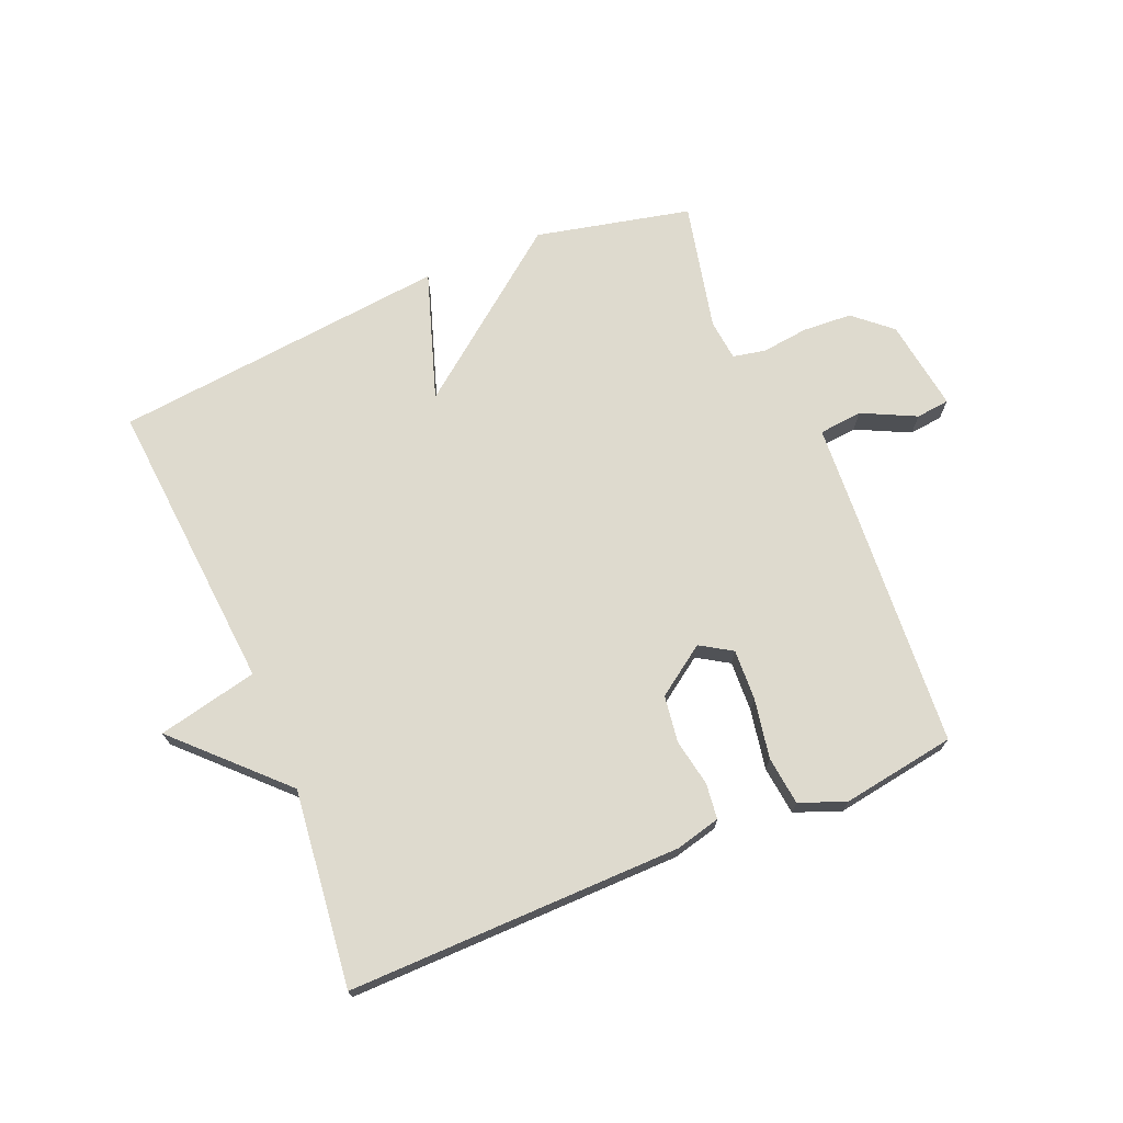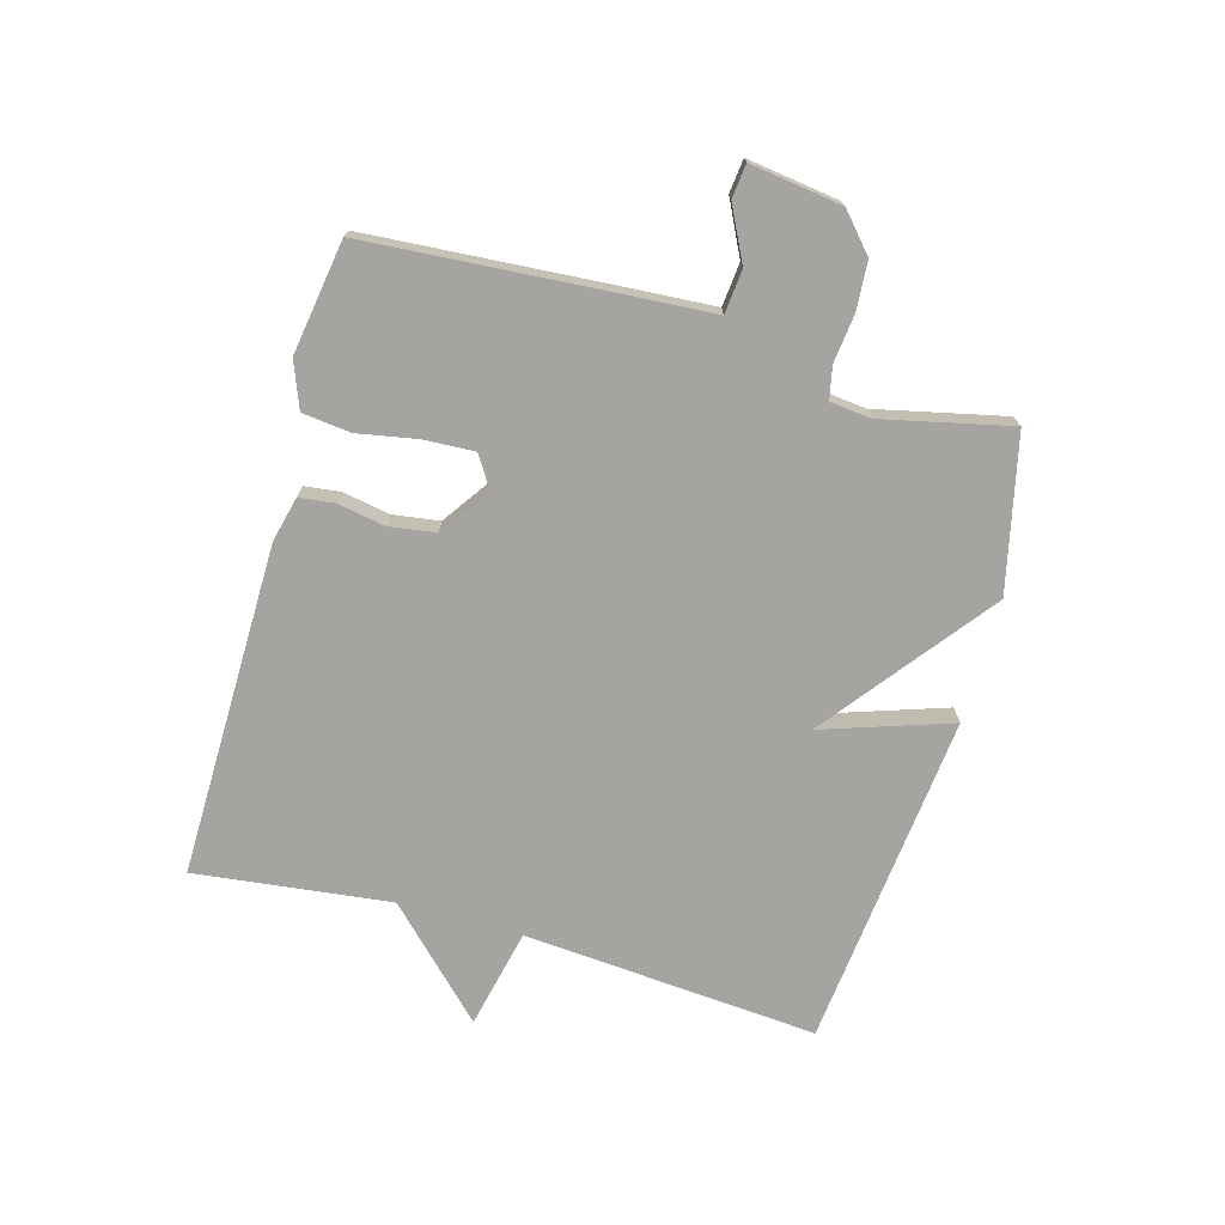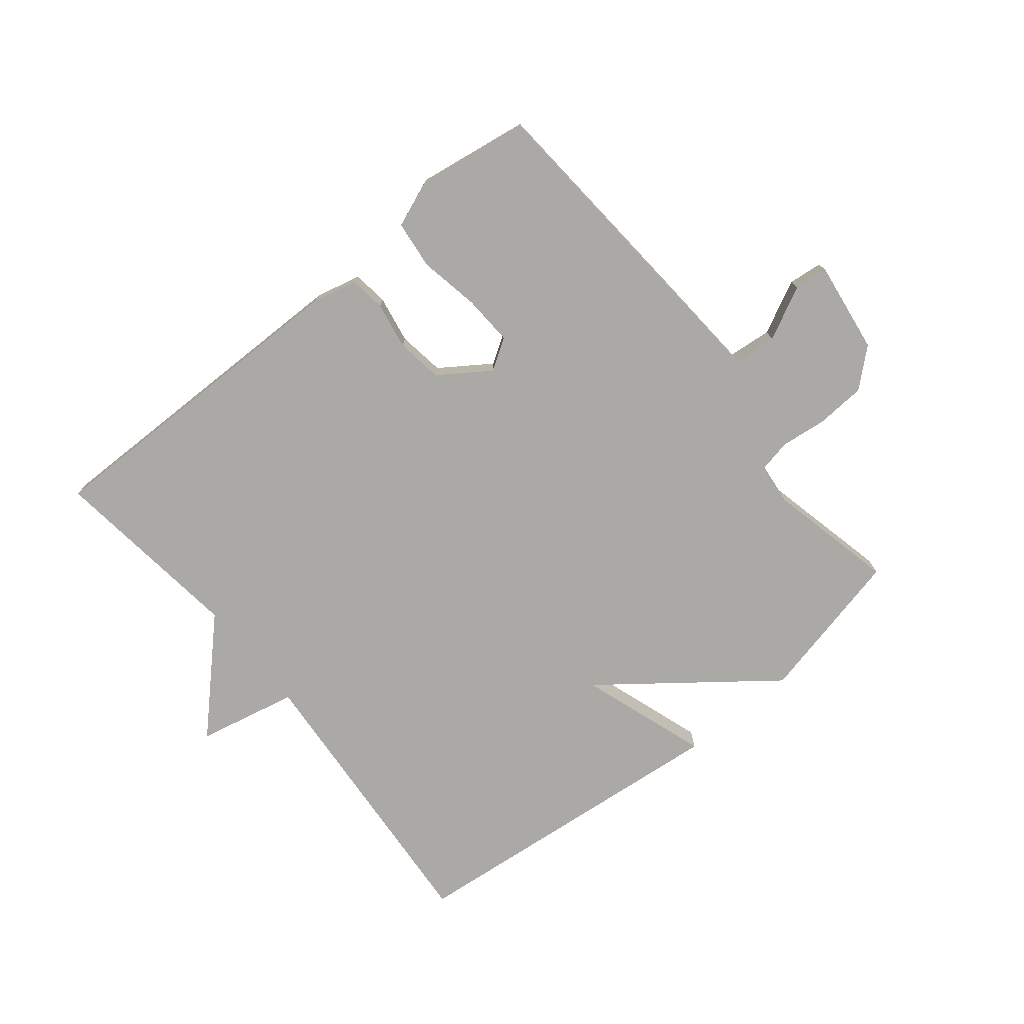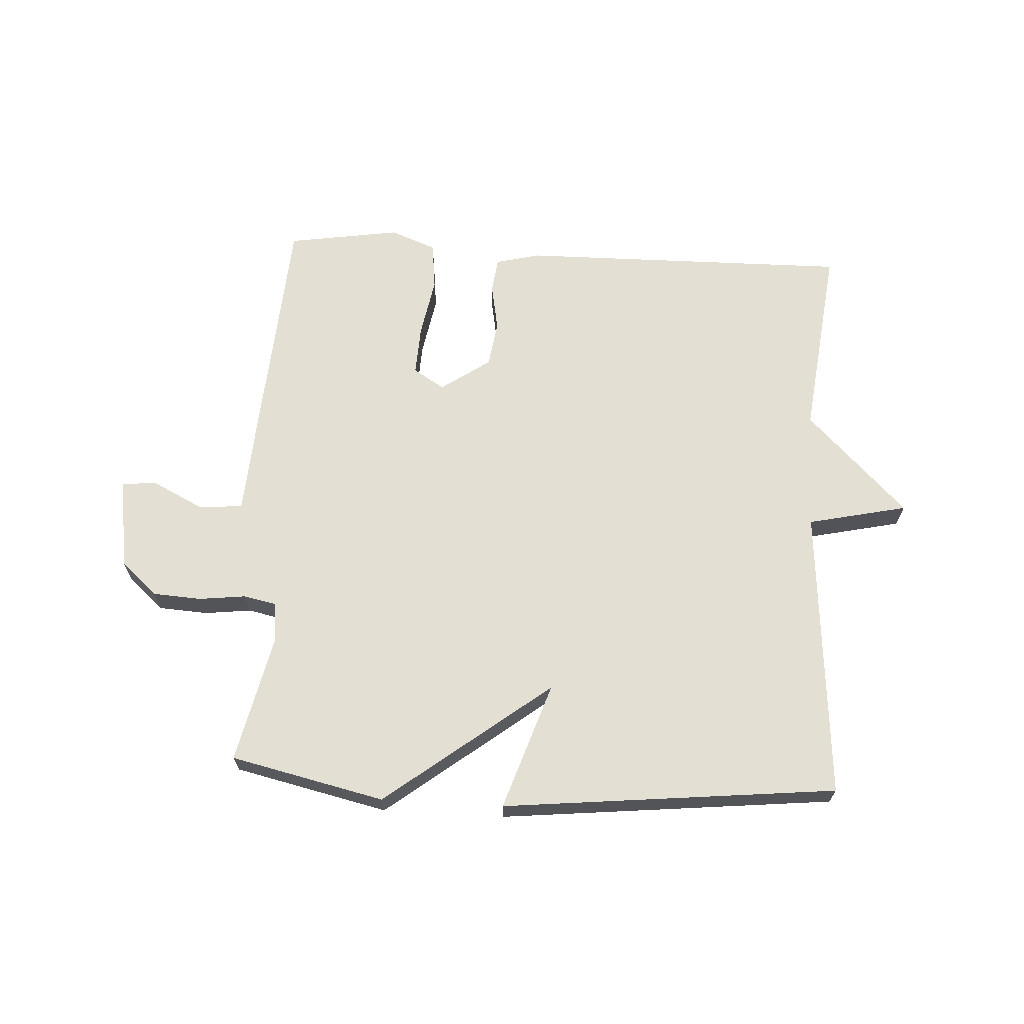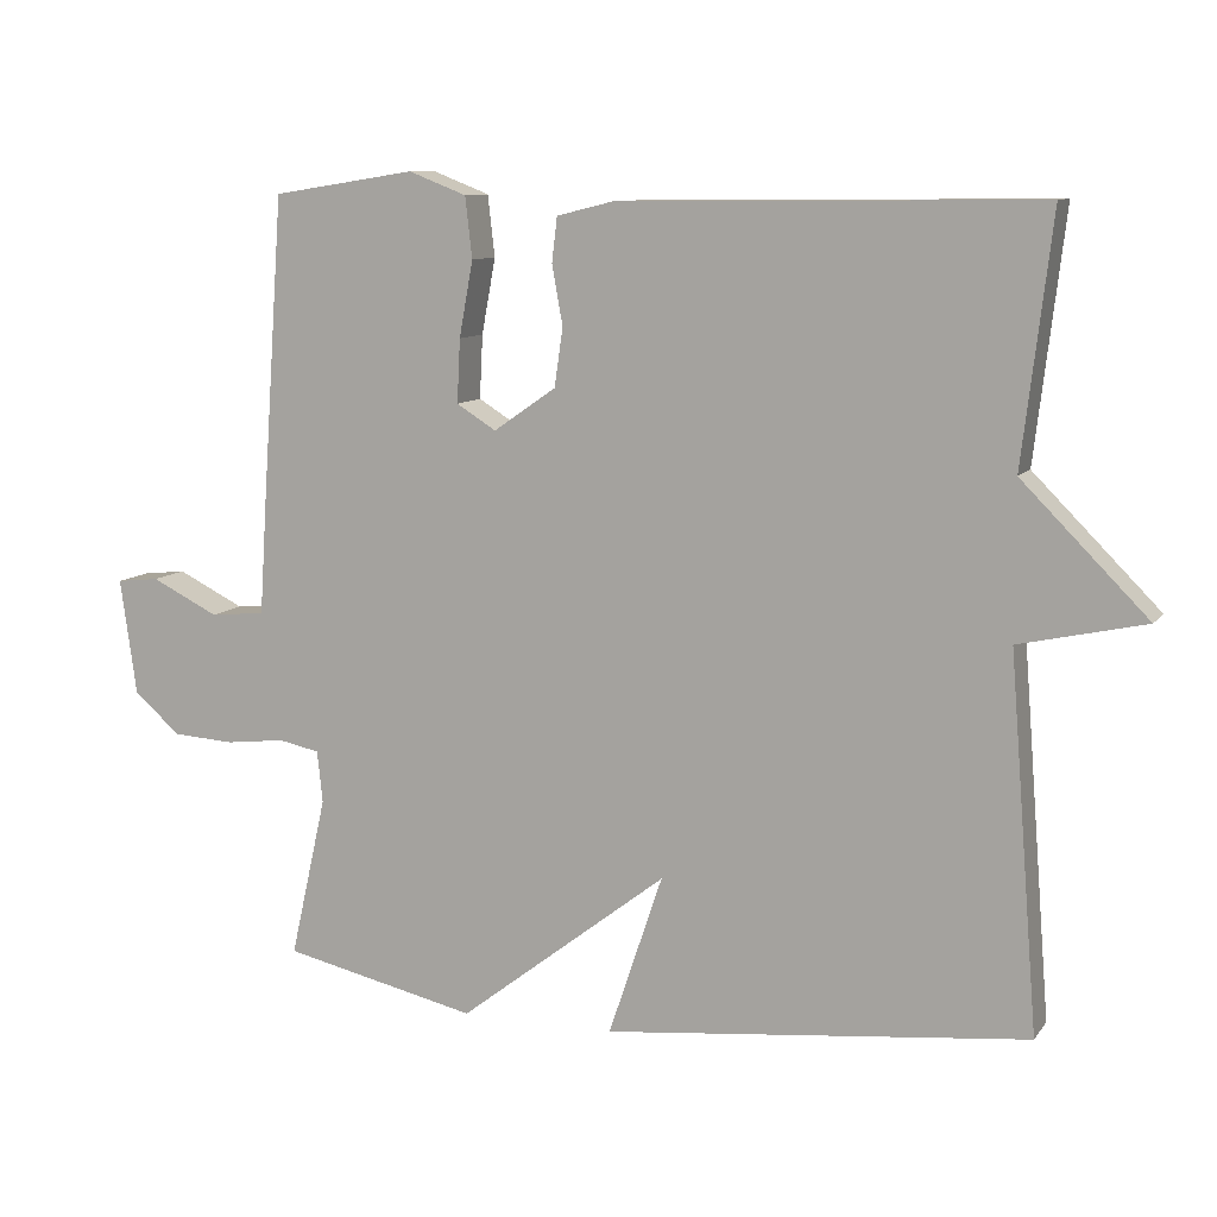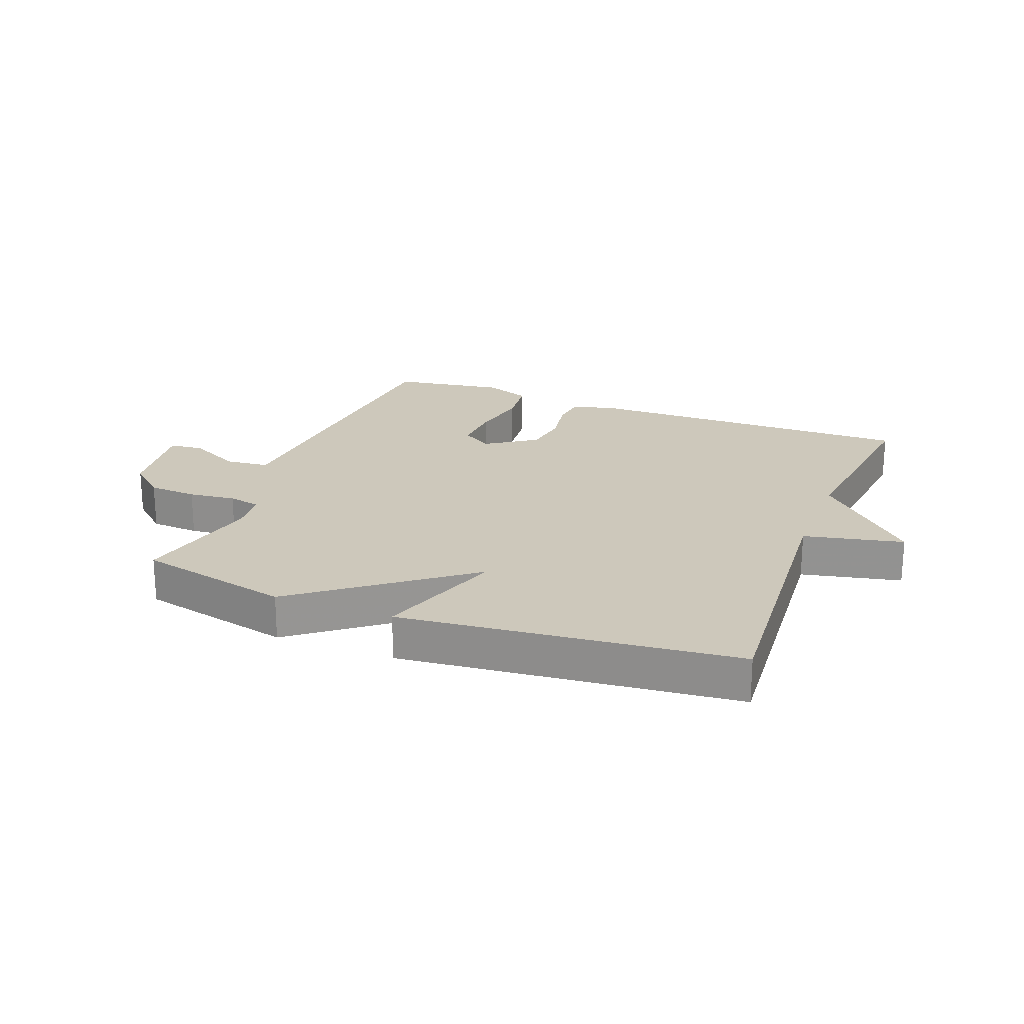
<metadata>
{"format":"obj","ext":"obj","renderer":"f3d","projection":"perspective","resolution":1024,"background":"white","views":[{"elev":71.1,"azim":-22.8,"up":"+Y"},{"elev":-73.2,"azim":74.3,"up":"+Y"},{"elev":-75.5,"azim":39.2,"up":"+Y"},{"elev":66.6,"azim":-176.8,"up":"+Y"},{"elev":9.8,"azim":-158.8,"up":"+Z"},{"elev":22.0,"azim":-158.8,"up":"+Y"}]}
</metadata>
<code>
v -0.5 0.07 0.5
v 0.044 0.07 0.494
v 0.117 0.07 0.476
v 0.124 0.07 0.418
v 0.11 0.07 0.341
v 0.121 0.07 0.265
v 0.202 0.07 0.209
v 0.253 0.07 0.241
v 0.249 0.07 0.323
v 0.231 0.07 0.421
v 0.24 0.07 0.5
v 0.315 0.07 0.529
v 0.5 0.07 0.5
v 0.528 0.07 0.109
v 0.538 0.07 -0.044
v 0.609 0.07 -0.051
v 0.696 0.07 -0.008
v 0.751 0.07 -0.014
v 0.73 0.07 -0.164
v 0.67 0.07 -0.217
v 0.59 0.07 -0.222
v 0.513 0.07 -0.213
v 0.46 0.07 -0.224
v 0.453 0.07 -0.291
v 0.5 0.07 -0.5
v 0.248 0.07 -0.557
v -0.022 0.07 -0.348
v 0.048 0.07 -0.557
v -0.5 0.07 -0.5
v -0.462 0.07 -0.019
v -0.625 0.07 0.017
v -0.462 0.07 0.181
v -0.5 0 0.5
v 0.044 0 0.494
v 0.117 0 0.476
v 0.124 0 0.418
v 0.11 0 0.341
v 0.121 0 0.265
v 0.202 0 0.209
v 0.253 0 0.241
v 0.249 0 0.323
v 0.231 0 0.421
v 0.24 0 0.5
v 0.315 0 0.529
v 0.5 0 0.5
v 0.528 0 0.109
v 0.538 0 -0.044
v 0.609 0 -0.051
v 0.696 0 -0.008
v 0.751 0 -0.014
v 0.73 0 -0.164
v 0.67 0 -0.217
v 0.59 0 -0.222
v 0.513 0 -0.213
v 0.46 0 -0.224
v 0.453 0 -0.291
v 0.5 0 -0.5
v 0.248 0 -0.557
v -0.022 0 -0.348
v 0.048 0 -0.557
v -0.5 0 -0.5
v -0.462 0 -0.019
v -0.625 0 0.017
v -0.462 0 0.181
f 30 31 32
f 27 28 29 30
f 27 30 32
f 27 32 1
f 26 27 1
f 25 26 1
f 24 25 1
f 20 21 22
f 19 20 22
f 18 19 22
f 17 18 22
f 16 17 22
f 15 16 22 23
f 14 15 23
f 13 14 23
f 12 13 23
f 11 12 23
f 10 11 23
f 9 10 23
f 8 9 23 24
f 3 4 5
f 2 3 5
f 1 2 5
f 1 5 6
f 24 1 6 7
f 7 8 24
f 64 63 62
f 62 61 60 59
f 64 62 59
f 33 64 59
f 33 59 58
f 33 58 57
f 33 57 56
f 54 53 52
f 54 52 51
f 54 51 50
f 54 50 49
f 54 49 48
f 55 54 48 47
f 55 47 46
f 55 46 45
f 55 45 44
f 55 44 43
f 55 43 42
f 55 42 41
f 56 55 41 40
f 37 36 35
f 37 35 34
f 37 34 33
f 38 37 33
f 39 38 33 56
f 56 40 39
f 1 33 34 2
f 2 34 35 3
f 3 35 36 4
f 4 36 37 5
f 5 37 38 6
f 6 38 39 7
f 7 39 40 8
f 8 40 41 9
f 9 41 42 10
f 10 42 43 11
f 11 43 44 12
f 12 44 45 13
f 13 45 46 14
f 14 46 47 15
f 15 47 48 16
f 16 48 49 17
f 17 49 50 18
f 18 50 51 19
f 19 51 52 20
f 20 52 53 21
f 21 53 54 22
f 22 54 55 23
f 23 55 56 24
f 24 56 57 25
f 25 57 58 26
f 26 58 59 27
f 27 59 60 28
f 28 60 61 29
f 29 61 62 30
f 30 62 63 31
f 31 63 64 32
f 32 64 33 1

</code>
